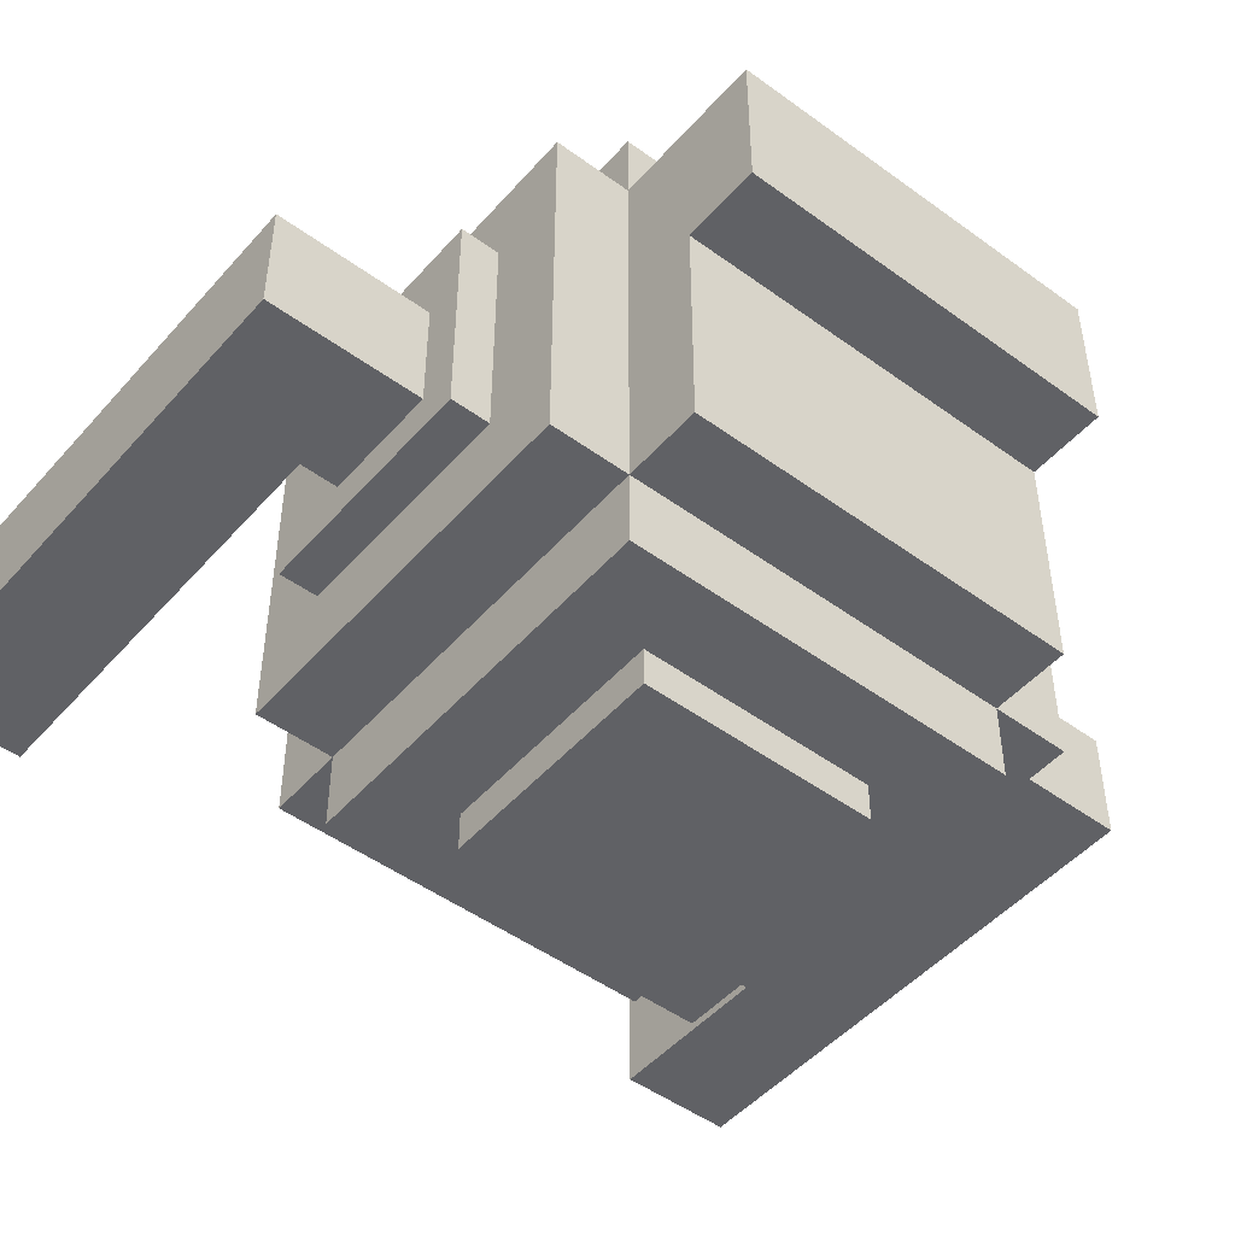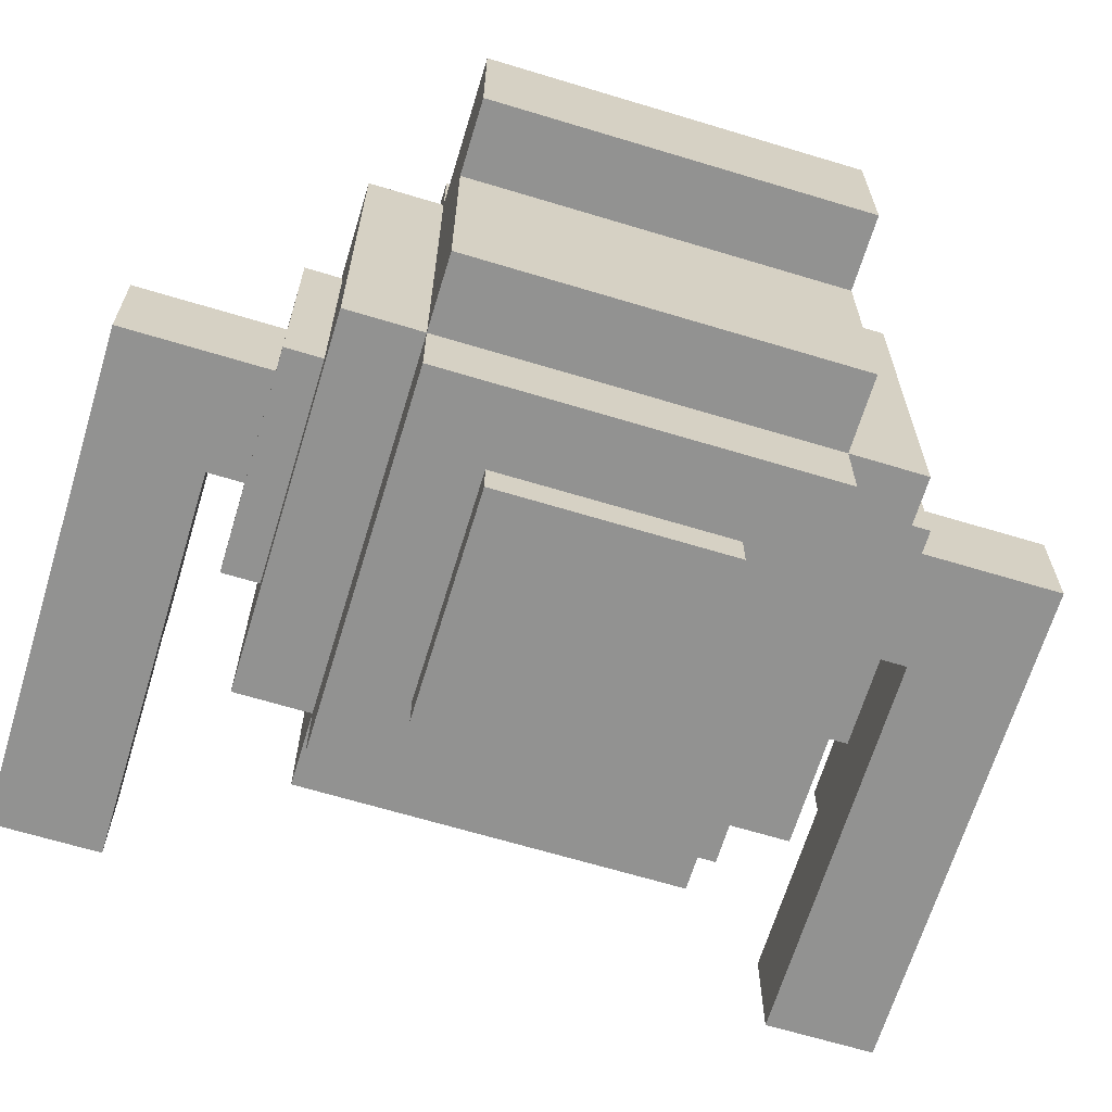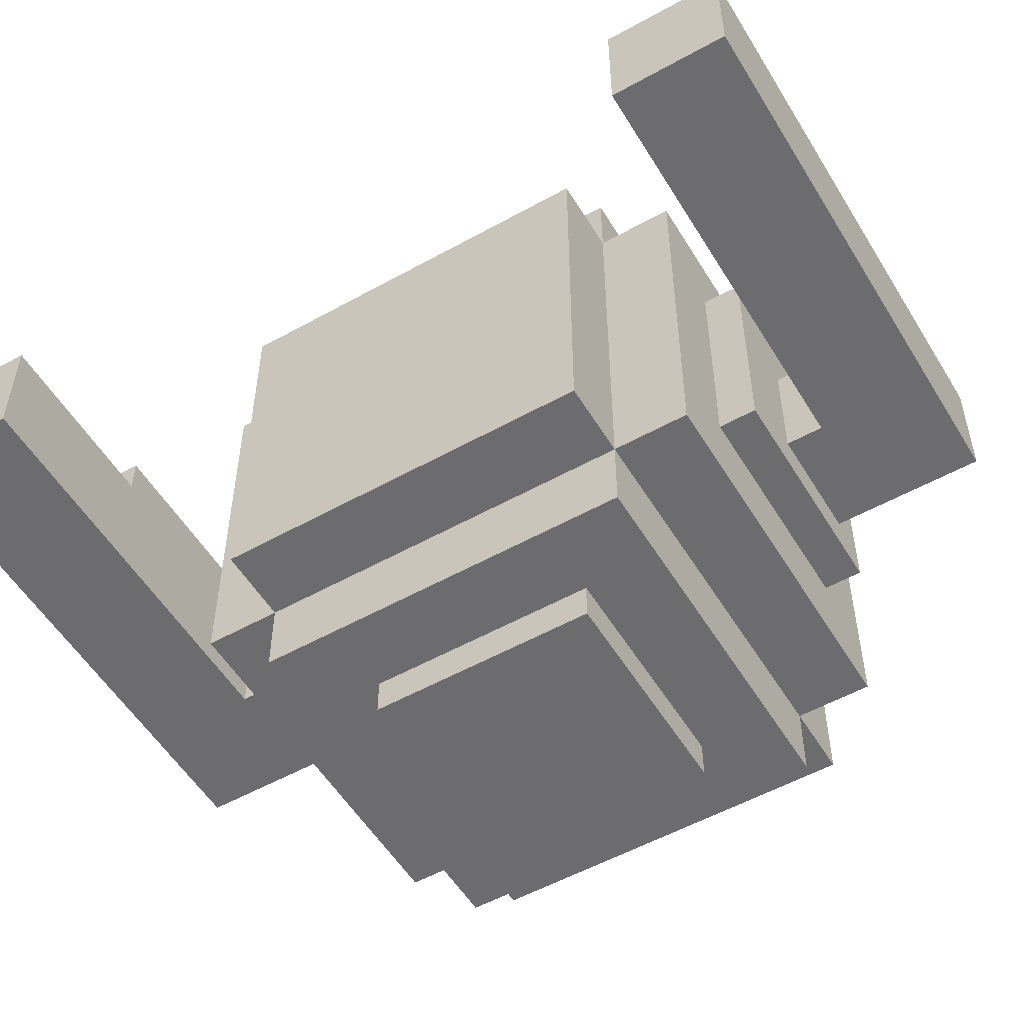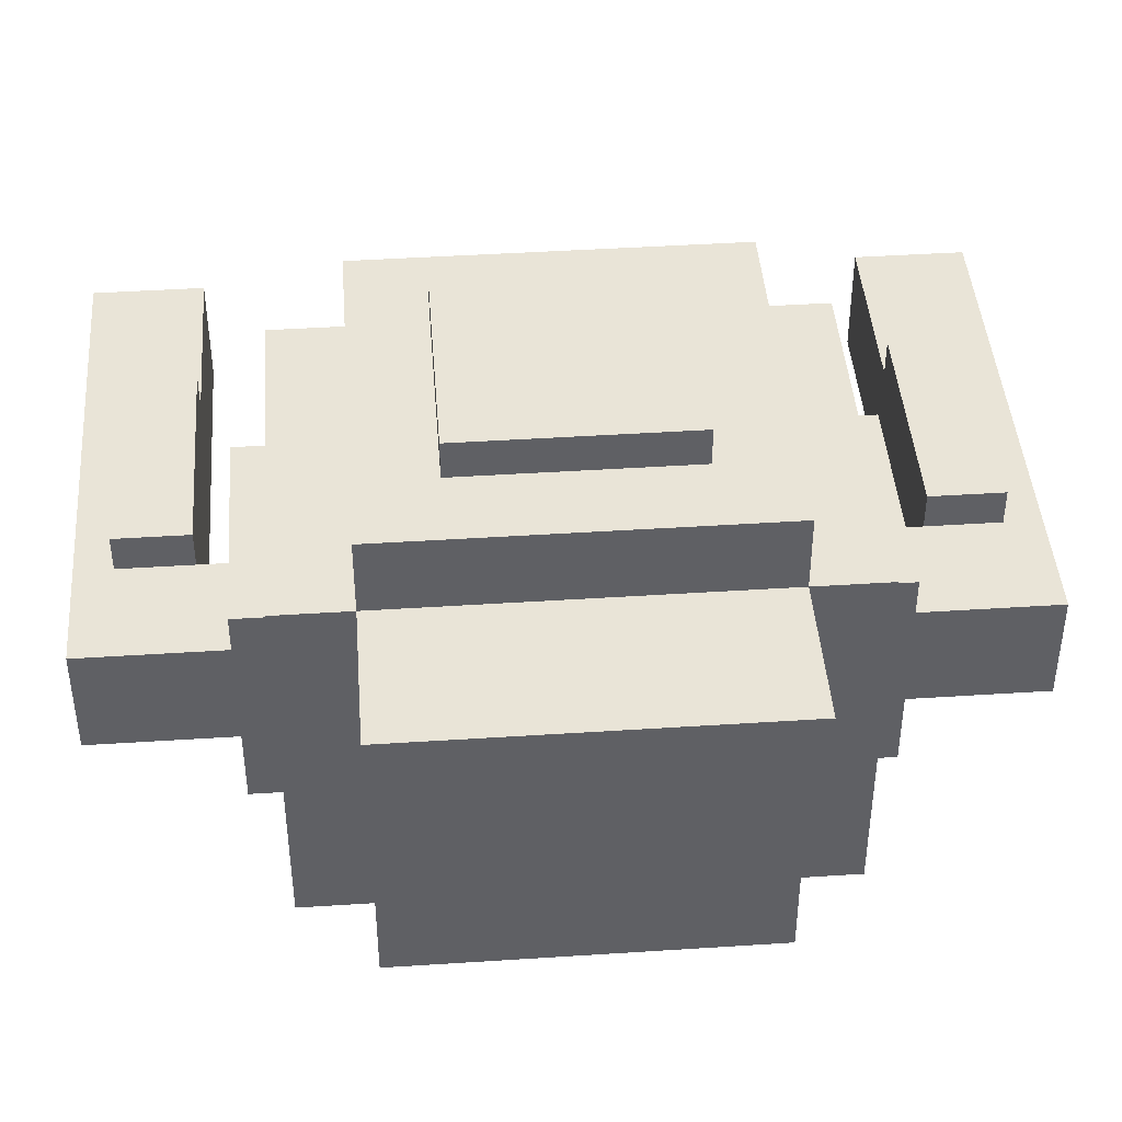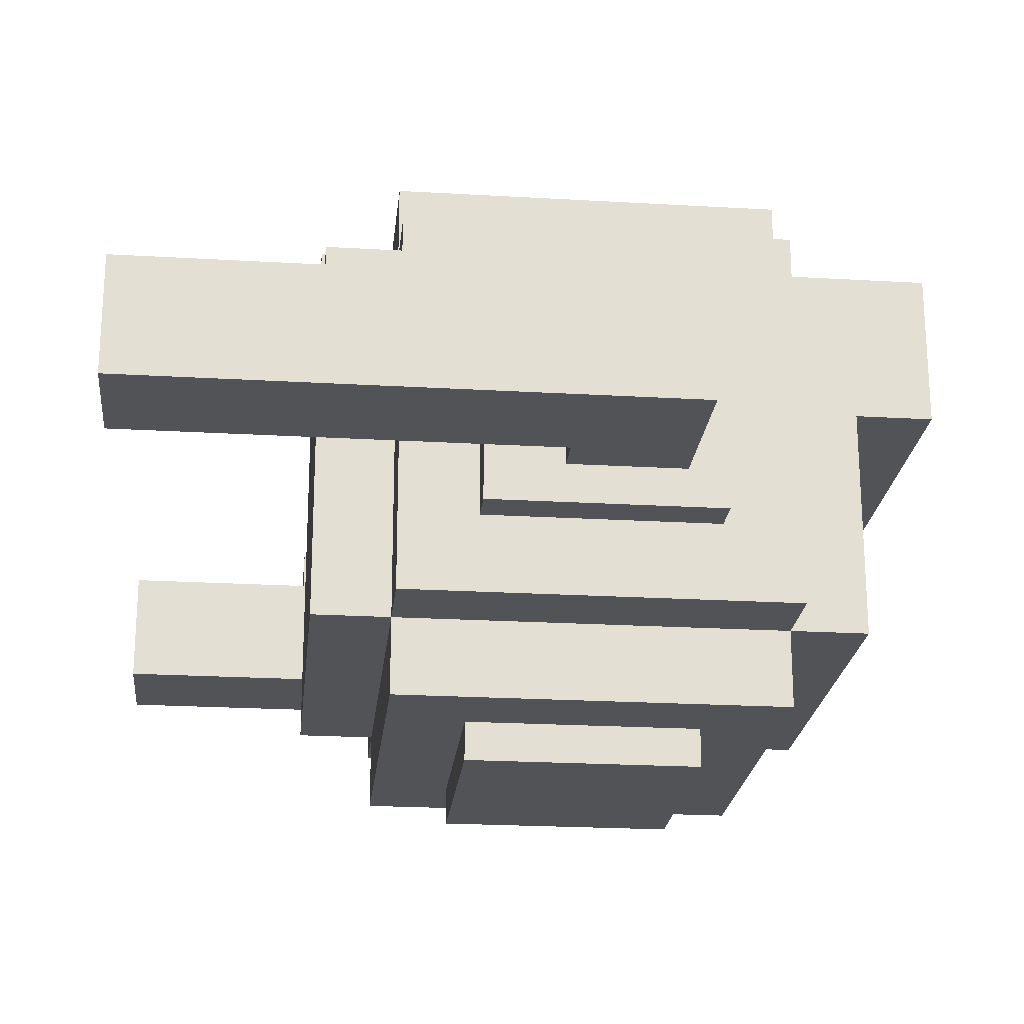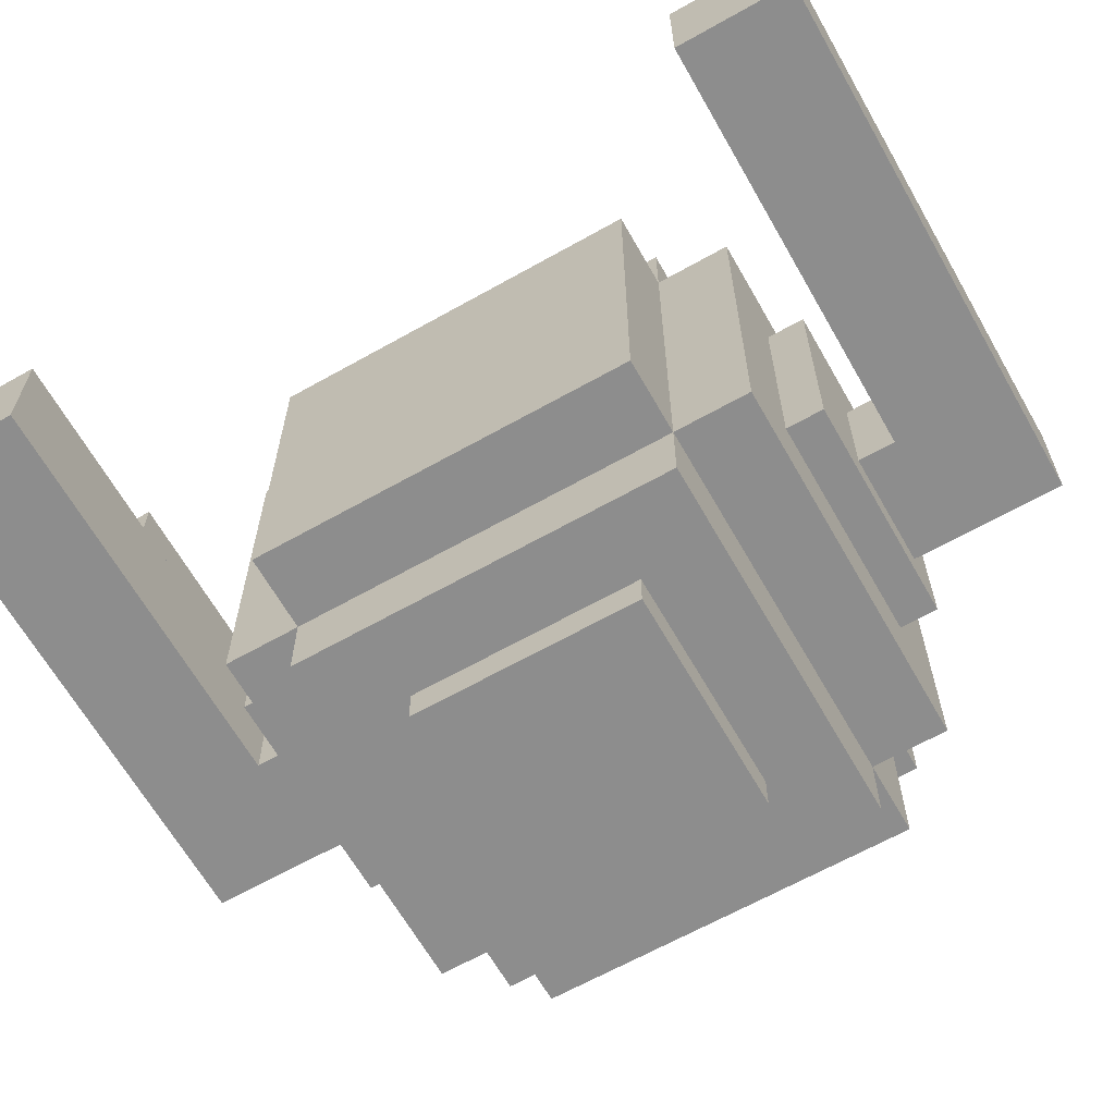
<metadata>
{"format":"obj","ext":"obj","renderer":"f3d","projection":"perspective","resolution":1024,"background":"white","views":[{"elev":-48.4,"azim":-129.2,"up":"+Z"},{"elev":-66.2,"azim":-106.9,"up":"+Z"},{"elev":-53.8,"azim":120.7,"up":"+Z"},{"elev":43.5,"azim":-94.4,"up":"+Z"},{"elev":-22.4,"azim":174.2,"up":"+Z"},{"elev":-64.6,"azim":119.6,"up":"+Z"}]}
</metadata>
<code>
g dron_01
v 0.08662 -0.1732 -0.462
v 0.08662 -0.1732 0.462
v 0.08662 0.1732 0.462
v 0.08662 0.1732 -0.462
v -0.2599 0.1732 0.462
v -0.2599 -0.1732 0.462
v -0.2599 -0.1732 -0.462
v -0.2599 0.1732 -0.462
v -0.2599 -0.1732 -0.462
v -0.2599 -0.1732 0.462
v 0.08662 -0.1732 0.462
v 0.08662 -0.1732 -0.462
v -0.2599 0.1732 -0.462
v -0.2599 -0.1732 -0.462
v 0.08662 -0.1732 -0.462
v 0.08662 0.1732 -0.462
v -0.2599 0.1732 0.462
v -0.2599 0.1732 -0.462
v 0.08662 0.1732 -0.462
v 0.08662 0.1732 0.462
v -0.2599 -0.1732 0.462
v -0.2599 0.1732 0.462
v 0.08662 0.1732 0.462
v 0.08662 -0.1732 0.462
v -0.6063 -0.2887 0.05775
v -0.6063 0.2887 0.05775
v -0.6063 0.2887 0.2887
v -0.6063 -0.2887 0.2887
v -0.6063 -0.2887 0.05775
v -0.4908 -0.2887 0.05775
v -0.4908 0.2887 0.05775
v -0.6063 0.2887 0.05775
v -0.6063 0.2887 0.05775
v -0.4908 0.2887 0.05775
v -0.4908 0.2887 0.2887
v -0.6063 0.2887 0.2887
v -0.6063 0.2887 0.2887
v -0.4908 0.2887 0.2887
v -0.4908 -0.2887 0.2887
v -0.6063 -0.2887 0.2887
v -0.6063 -0.2887 0.2887
v -0.4908 -0.2887 0.2887
v -0.4908 -0.2887 0.05775
v -0.6063 -0.2887 0.05775
v 0.08662 0.462 0.1732
v 0.08662 0.462 -0.1732
v 0.08662 -0.462 -0.1732
v 0.08662 -0.462 0.1732
v -0.2599 -0.462 0.1732
v -0.2599 -0.462 -0.1732
v -0.2599 0.462 -0.1732
v -0.2599 0.462 0.1732
v -0.2599 0.462 0.1732
v -0.2599 0.462 -0.1732
v 0.08662 0.462 -0.1732
v 0.08662 0.462 0.1732
v -0.2599 -0.462 0.1732
v -0.2599 0.462 0.1732
v 0.08662 0.462 0.1732
v 0.08662 -0.462 0.1732
v -0.2599 -0.462 -0.1732
v -0.2599 -0.462 0.1732
v 0.08662 -0.462 0.1732
v 0.08662 -0.462 -0.1732
v -0.2599 0.462 -0.1732
v -0.2599 -0.462 -0.1732
v 0.08662 -0.462 -0.1732
v 0.08662 0.462 -0.1732
v -0.3753 0.4042 -0.2887
v 0.2021 0.4042 -0.2887
v 0.2021 0.4042 0.2887
v -0.3753 0.4042 0.2887
v -0.3753 -0.4042 -0.2887
v -0.3753 -0.4042 0.2887
v 0.2021 -0.4042 0.2887
v 0.2021 -0.4042 -0.2887
v -0.3753 0.4042 -0.2887
v -0.3753 0.4042 0.2887
v -0.3753 -0.4042 0.2887
v -0.3753 -0.4042 -0.2887
v -0.3753 0.4042 0.2887
v 0.2021 0.4042 0.2887
v 0.2021 -0.4042 0.2887
v -0.3753 -0.4042 0.2887
v 0.2021 0.4042 0.2887
v 0.2021 0.4042 -0.2887
v 0.2021 -0.4042 -0.2887
v 0.2021 -0.4042 0.2887
v 0.2021 0.4042 -0.2887
v -0.3753 0.4042 -0.2887
v -0.3753 -0.4042 -0.2887
v 0.2021 -0.4042 -0.2887
v -0.3753 -0.2887 0.4042
v -0.3753 0.2887 0.4042
v 0.2021 0.2887 0.4042
v 0.2021 -0.2887 0.4042
v -0.3753 -0.2887 -0.4042
v 0.2021 -0.2887 -0.4042
v 0.2021 0.2887 -0.4042
v -0.3753 0.2887 -0.4042
v -0.3753 -0.2887 0.4042
v 0.2021 -0.2887 0.4042
v 0.2021 -0.2887 -0.4042
v -0.3753 -0.2887 -0.4042
v 0.2021 -0.2887 0.4042
v 0.2021 0.2887 0.4042
v 0.2021 0.2887 -0.4042
v 0.2021 -0.2887 -0.4042
v 0.2021 0.2887 0.4042
v -0.3753 0.2887 0.4042
v -0.3753 0.2887 -0.4042
v 0.2021 0.2887 -0.4042
v -0.3753 0.2887 0.4042
v -0.3753 -0.2887 0.4042
v -0.3753 -0.2887 -0.4042
v -0.3753 0.2887 -0.4042
v -0.4908 -0.2887 -0.2887
v -0.4908 0.2887 -0.2887
v -0.4908 0.2887 0.2887
v -0.4908 -0.2887 0.2887
v 0.3176 -0.2887 -0.2887
v 0.3176 -0.2887 0.2887
v 0.3176 0.2887 0.2887
v 0.3176 0.2887 -0.2887
v -0.4908 -0.2887 -0.2887
v -0.4908 -0.2887 0.2887
v 0.3176 -0.2887 0.2887
v 0.3176 -0.2887 -0.2887
v -0.4908 -0.2887 0.2887
v -0.4908 0.2887 0.2887
v 0.3176 0.2887 0.2887
v 0.3176 -0.2887 0.2887
v -0.4908 0.2887 0.2887
v -0.4908 0.2887 -0.2887
v 0.3176 0.2887 -0.2887
v 0.3176 0.2887 0.2887
v -0.4908 0.2887 -0.2887
v -0.4908 -0.2887 -0.2887
v 0.3176 -0.2887 -0.2887
v 0.3176 0.2887 -0.2887
v -0.02887 0.6336 0.1155
v 0.3176 0.6336 0.1155
v 0.3176 0.5181 0.1155
v -0.02887 0.5181 0.1155
v -0.02887 0.6913 0.05775
v -0.02887 0.6913 -0.1155
v 0.6063 0.6913 -0.1155
v 0.6063 0.6913 0.05775
v 0.3176 0.5181 0.05775
v 0.3176 0.5181 0.1155
v 0.3176 0.6336 0.1155
v 0.3176 0.6336 0.05775
v 0.3176 0.6336 0.1155
v -0.02887 0.6336 0.1155
v -0.02887 0.6336 0.05775
v 0.3176 0.6336 0.05775
v -0.02887 0.6336 0.05775
v -0.02887 0.6336 0.1155
v -0.02887 0.5181 0.1155
v -0.02887 0.5181 0.05775
v 0.6063 0.6913 0.05775
v 0.6063 0.6913 -0.1155
v 0.6063 0.5181 -0.1155
v 0.6063 0.5181 0.05775
v -0.02887 0.4026 0.05775
v -0.2021 0.4026 0.05775
v -0.2021 0.6913 0.05775
v -0.02887 0.6913 0.05775
v -0.2021 0.6913 -0.1155
v -0.2021 0.4026 -0.1155
v -0.02887 0.4026 -0.1155
v -0.02887 0.6913 -0.1155
v -0.02887 0.4026 -0.1155
v -0.02887 0.4026 0.05775
v -0.02887 0.6913 0.05775
v -0.02887 0.6913 -0.1155
v -0.2021 0.6913 -0.1155
v -0.2021 0.6913 0.05775
v -0.2021 0.4026 0.05775
v -0.2021 0.4026 -0.1155
v -0.2021 0.6913 0.05775
v -0.2021 0.6913 -0.1155
v -0.02887 0.6913 -0.1155
v -0.02887 0.6913 0.05775
v -0.02887 0.6913 0.05775
v 0.6063 0.6913 0.05775
v 0.6063 0.5181 0.05775
v -0.02887 0.5181 0.05775
v -0.02887 0.6913 -0.1155
v -0.02887 0.5181 -0.1155
v 0.6063 0.5181 -0.1155
v 0.6063 0.6913 -0.1155
v -0.02887 0.5181 0.05775
v 0.6063 0.5181 0.05775
v 0.6063 0.5181 -0.1155
v -0.02887 0.5181 -0.1155
v 0.3176 0.5181 0.1155
v 0.3176 0.5181 0.05775
v -0.02887 0.5181 0.05775
v -0.02887 0.5181 0.1155
v -0.02887 -0.6336 0.1155
v -0.02887 -0.5181 0.1155
v 0.3176 -0.5181 0.1155
v 0.3176 -0.6336 0.1155
v -0.02887 -0.6913 0.05775
v 0.6063 -0.6913 0.05775
v 0.6063 -0.6913 -0.1155
v -0.02887 -0.6913 -0.1155
v 0.3176 -0.5181 0.05775
v 0.3176 -0.6336 0.05775
v 0.3176 -0.6336 0.1155
v 0.3176 -0.5181 0.1155
v 0.3176 -0.6336 0.1155
v 0.3176 -0.6336 0.05775
v -0.02887 -0.6336 0.05775
v -0.02887 -0.6336 0.1155
v -0.02887 -0.6336 0.05775
v -0.02887 -0.5181 0.05775
v -0.02887 -0.5181 0.1155
v -0.02887 -0.6336 0.1155
v 0.6063 -0.6913 0.05775
v 0.6063 -0.5181 0.05775
v 0.6063 -0.5181 -0.1155
v 0.6063 -0.6913 -0.1155
v -0.02887 -0.4026 0.05775
v -0.02887 -0.6913 0.05775
v -0.2021 -0.6913 0.05775
v -0.2021 -0.4026 0.05775
v -0.2021 -0.6913 -0.1155
v -0.02887 -0.6913 -0.1155
v -0.02887 -0.4026 -0.1155
v -0.2021 -0.4026 -0.1155
v -0.02887 -0.4026 -0.1155
v -0.02887 -0.6913 -0.1155
v -0.02887 -0.6913 0.05775
v -0.02887 -0.4026 0.05775
v -0.2021 -0.6913 -0.1155
v -0.2021 -0.4026 -0.1155
v -0.2021 -0.4026 0.05775
v -0.2021 -0.6913 0.05775
v -0.02887 -0.6913 -0.1155
v -0.2021 -0.6913 -0.1155
v -0.2021 -0.6913 0.05775
v -0.02887 -0.6913 0.05775
v -0.02887 -0.6913 0.05775
v -0.02887 -0.5181 0.05775
v 0.6063 -0.5181 0.05775
v 0.6063 -0.6913 0.05775
v -0.02887 -0.6913 -0.1155
v 0.6063 -0.6913 -0.1155
v 0.6063 -0.5181 -0.1155
v -0.02887 -0.5181 -0.1155
v -0.02887 -0.5181 0.05775
v -0.02887 -0.5181 -0.1155
v 0.6063 -0.5181 -0.1155
v 0.6063 -0.5181 0.05775
v 0.3176 -0.5181 0.1155
v -0.02887 -0.5181 0.1155
v -0.02887 -0.5181 0.05775
v 0.3176 -0.5181 0.05775
g dron_01_0
f 3 2 1
f 4 3 1
f 7 6 5
f 8 7 5
f 11 10 9
f 12 11 9
f 15 14 13
f 16 15 13
f 19 18 17
f 20 19 17
f 23 22 21
f 24 23 21
f 27 26 25
f 28 27 25
f 31 30 29
f 32 31 29
f 35 34 33
f 36 35 33
f 39 38 37
f 40 39 37
f 43 42 41
f 44 43 41
f 47 46 45
f 48 47 45
f 51 50 49
f 52 51 49
f 55 54 53
f 56 55 53
f 59 58 57
f 60 59 57
f 63 62 61
f 64 63 61
f 67 66 65
f 68 67 65
f 71 70 69
f 72 71 69
f 75 74 73
f 76 75 73
f 79 78 77
f 80 79 77
f 83 82 81
f 84 83 81
f 87 86 85
f 88 87 85
f 91 90 89
f 92 91 89
f 95 94 93
f 96 95 93
f 99 98 97
f 100 99 97
f 103 102 101
f 104 103 101
f 107 106 105
f 108 107 105
f 111 110 109
f 112 111 109
f 115 114 113
f 116 115 113
f 119 118 117
f 120 119 117
f 123 122 121
f 124 123 121
f 127 126 125
f 128 127 125
f 131 130 129
f 132 131 129
f 135 134 133
f 136 135 133
f 139 138 137
f 140 139 137
f 143 142 141
f 144 143 141
f 147 146 145
f 148 147 145
f 151 150 149
f 152 151 149
f 155 154 153
f 156 155 153
f 159 158 157
f 160 159 157
f 163 162 161
f 164 163 161
f 167 166 165
f 168 167 165
f 171 170 169
f 172 171 169
f 175 174 173
f 176 175 173
f 179 178 177
f 180 179 177
f 183 182 181
f 184 183 181
f 187 186 185
f 188 187 185
f 191 190 189
f 192 191 189
f 195 194 193
f 196 195 193
f 199 198 197
f 200 199 197
f 203 202 201
f 204 203 201
f 207 206 205
f 208 207 205
f 211 210 209
f 212 211 209
f 215 214 213
f 216 215 213
f 219 218 217
f 220 219 217
f 223 222 221
f 224 223 221
f 227 226 225
f 228 227 225
f 231 230 229
f 232 231 229
f 235 234 233
f 236 235 233
f 239 238 237
f 240 239 237
f 243 242 241
f 244 243 241
f 247 246 245
f 248 247 245
f 251 250 249
f 252 251 249
f 255 254 253
f 256 255 253
f 259 258 257
f 260 259 257

</code>
